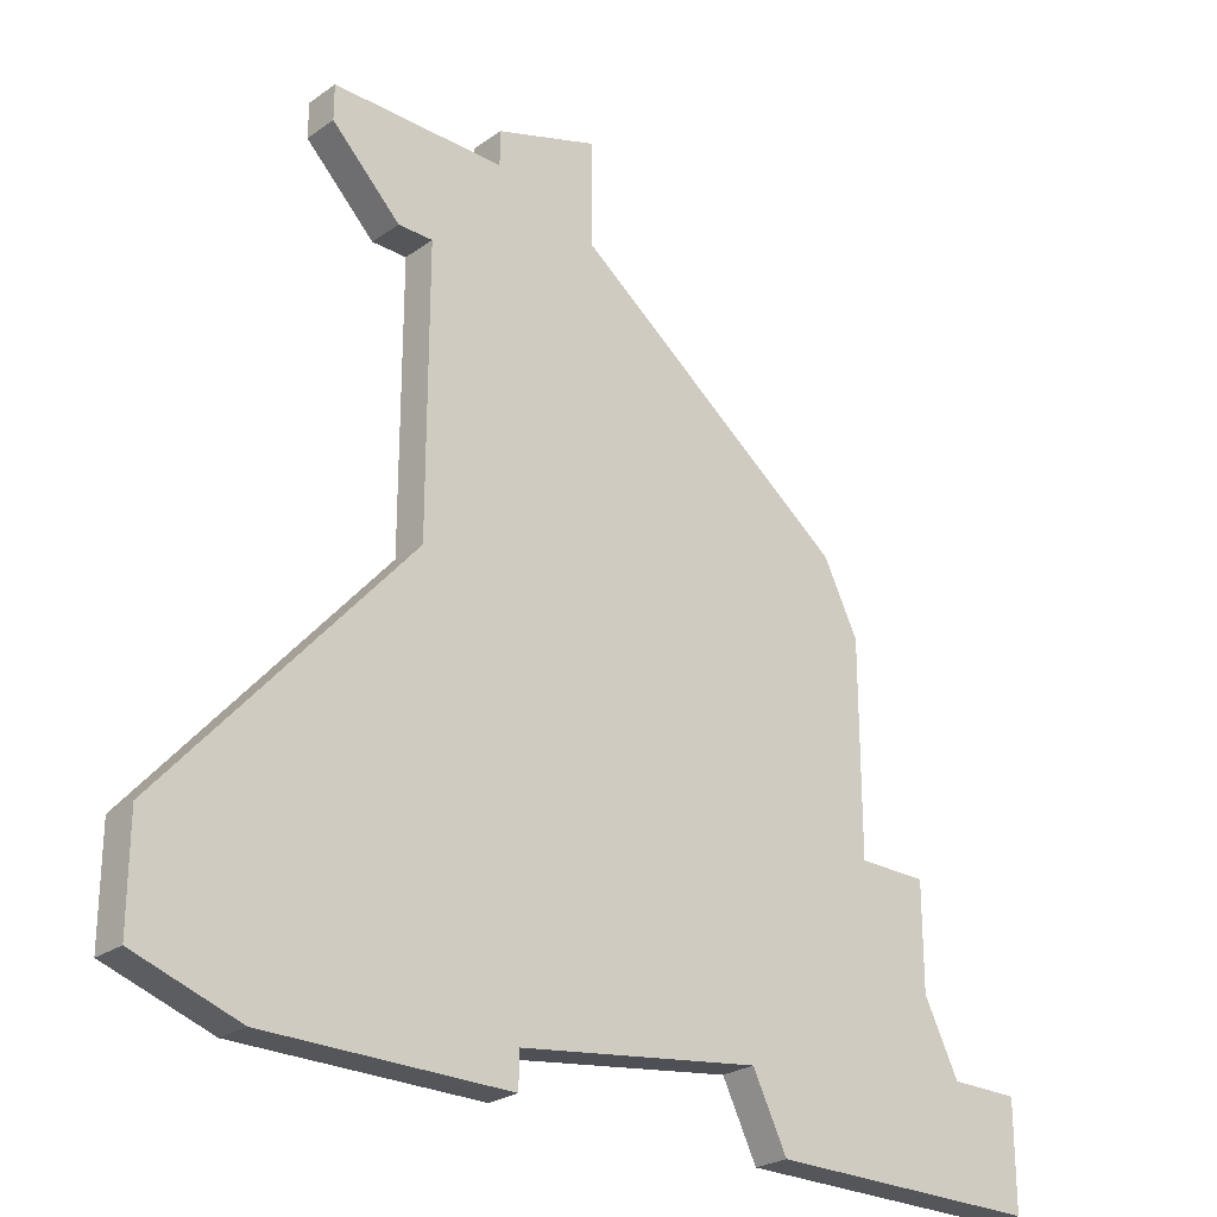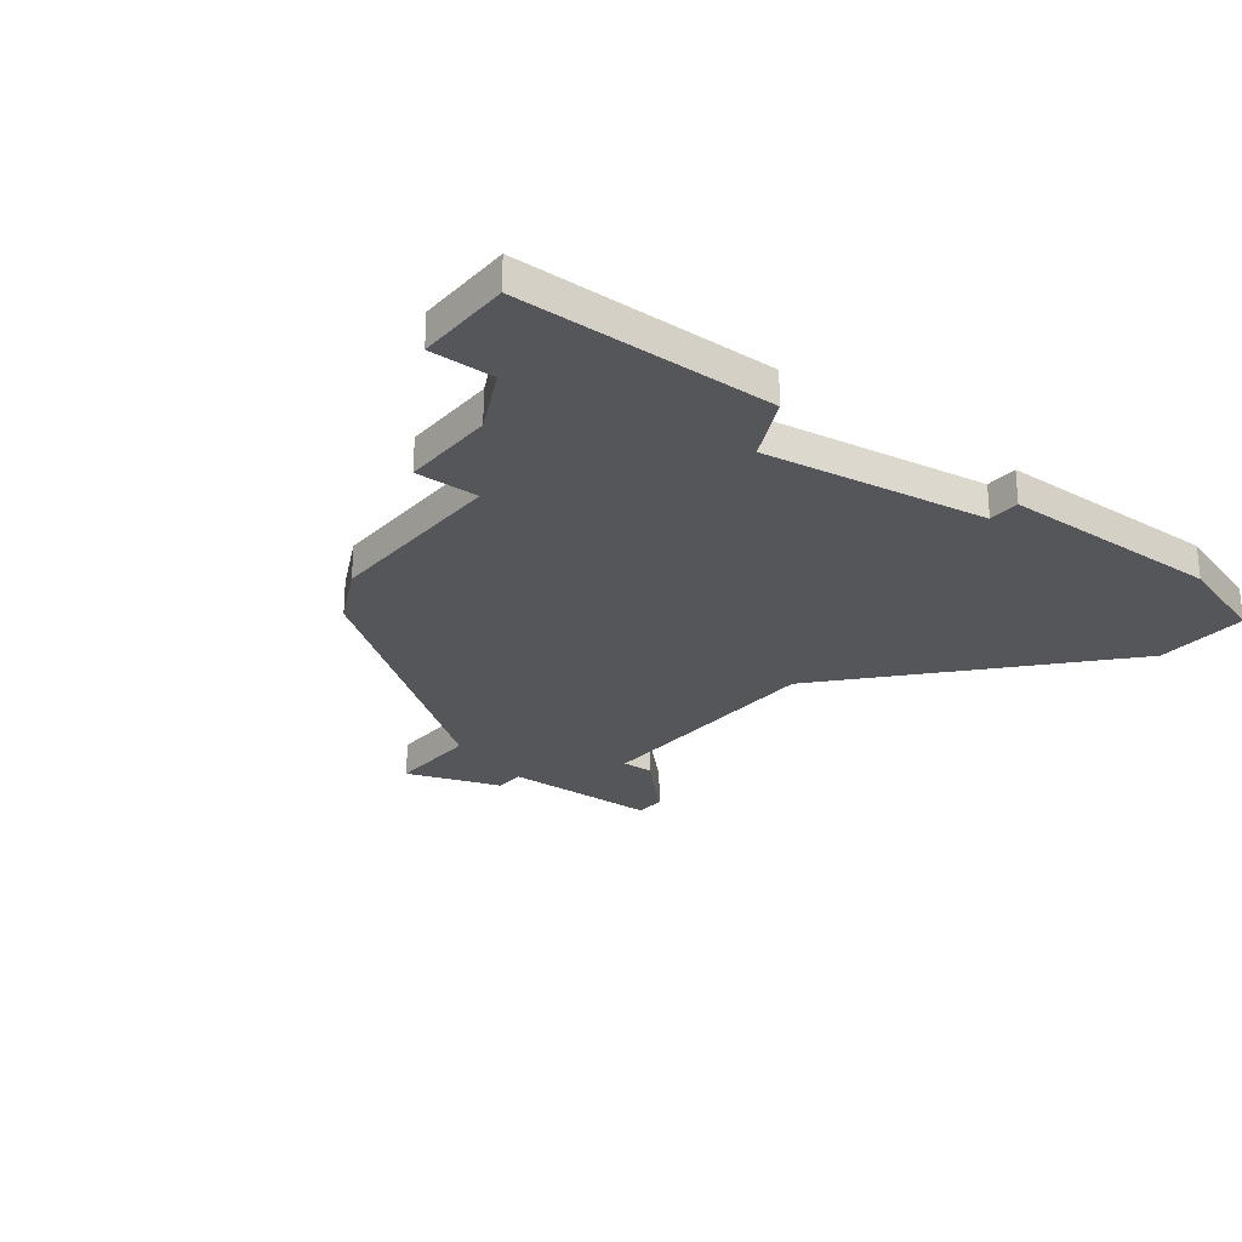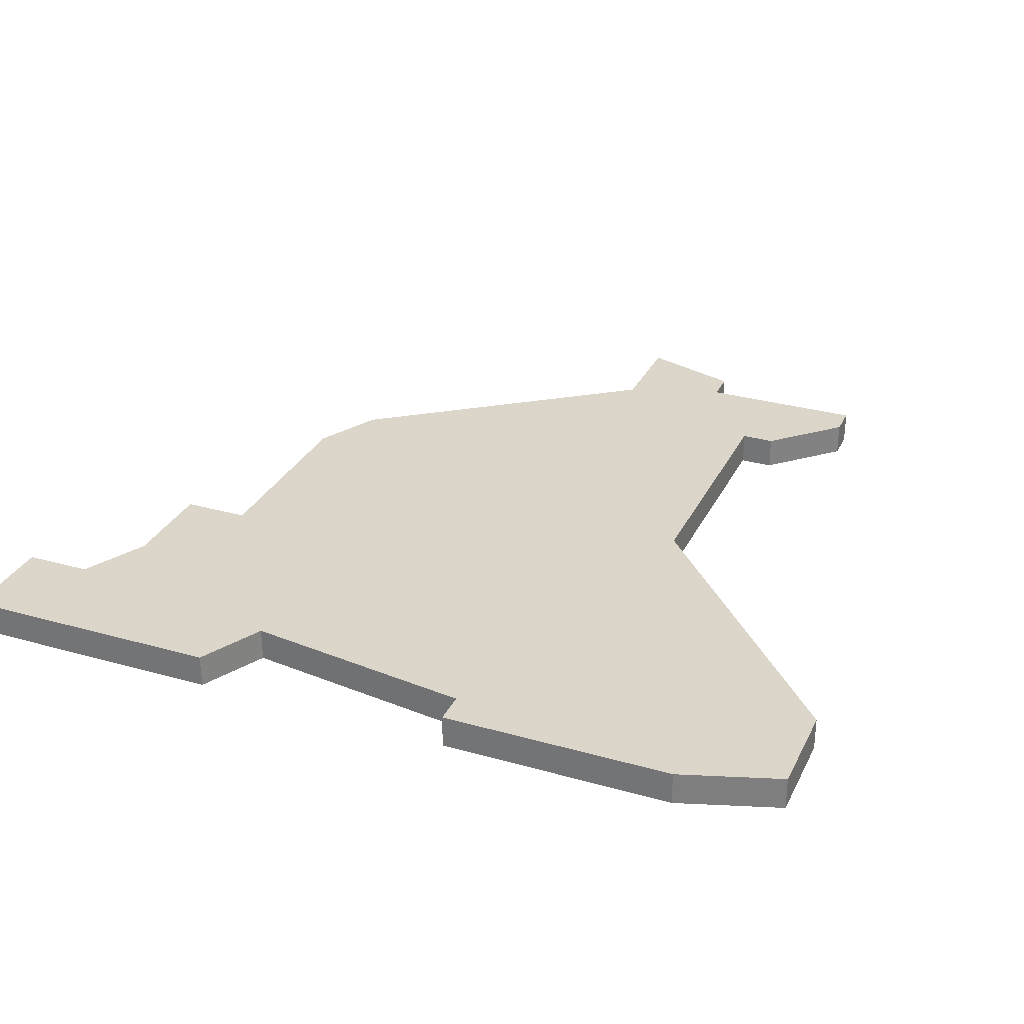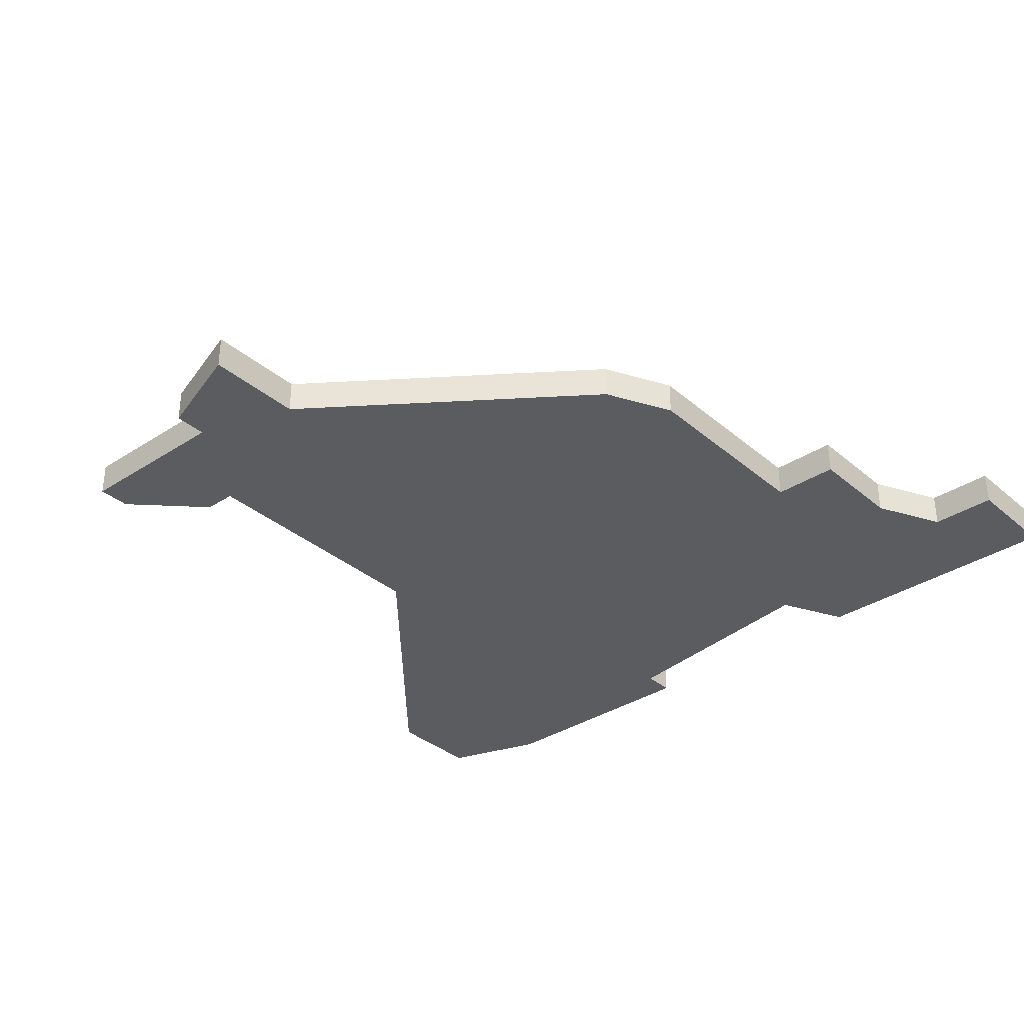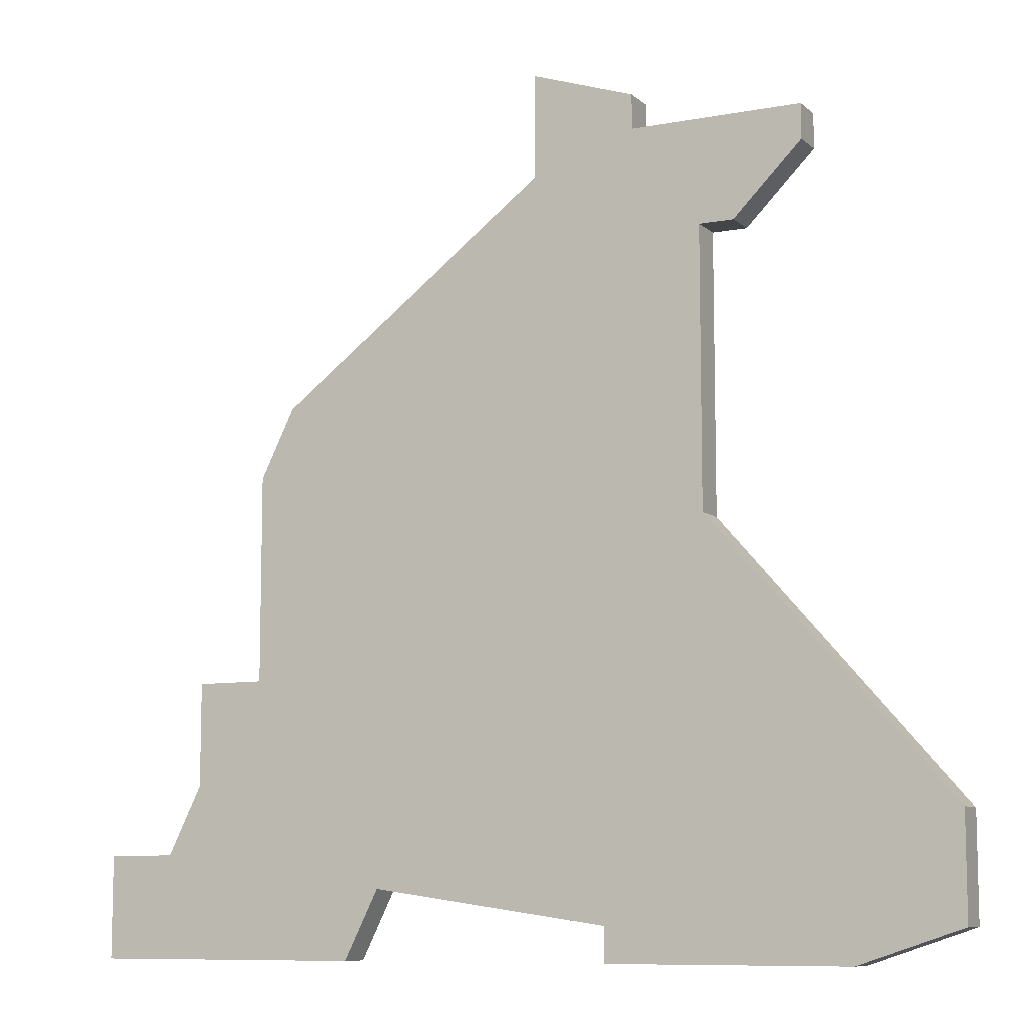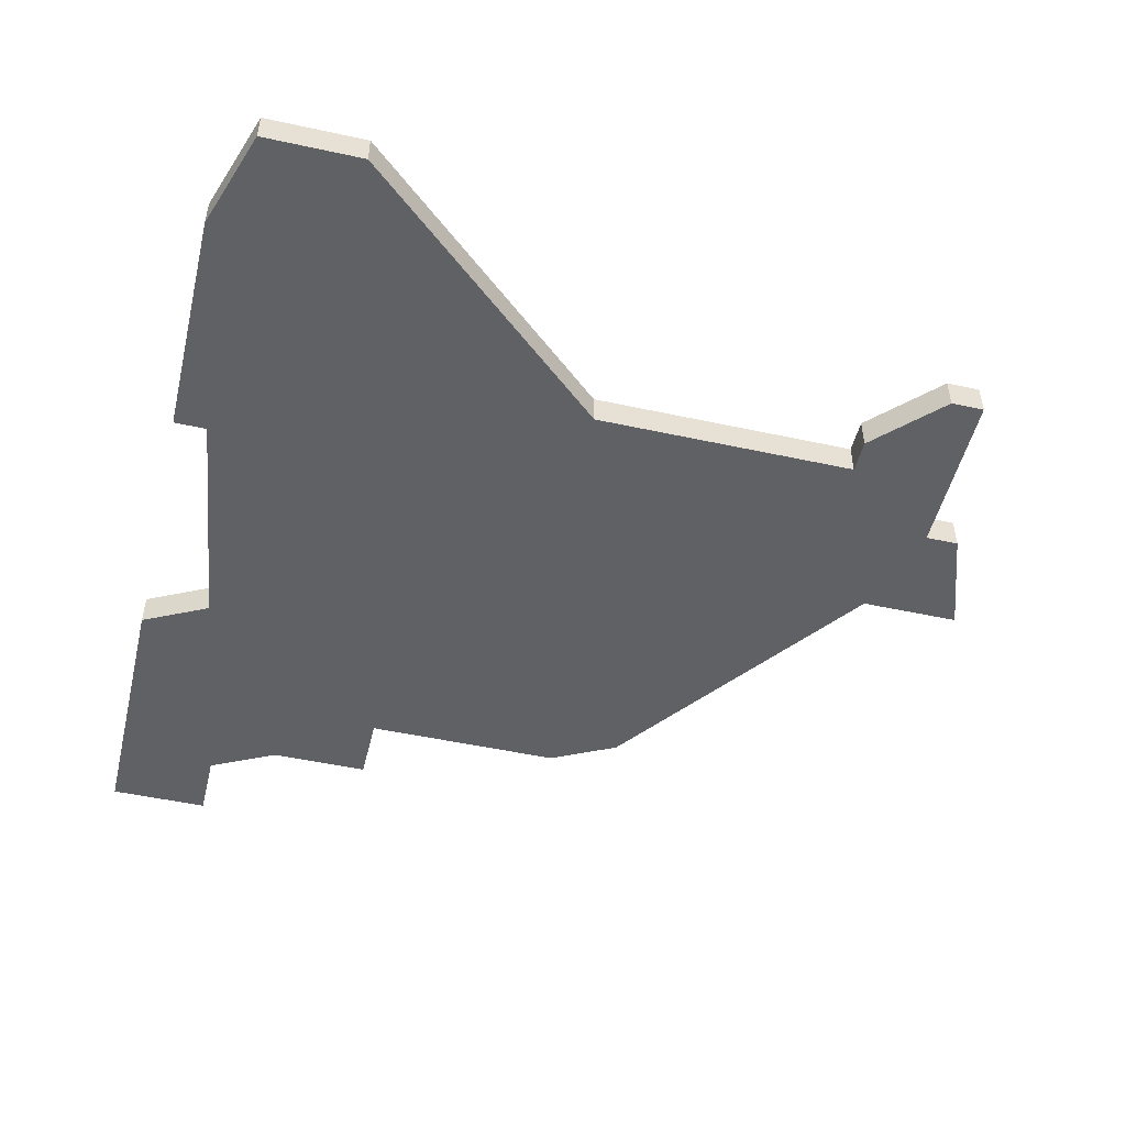
<metadata>
{"format":"obj","ext":"obj","renderer":"f3d","projection":"perspective","resolution":1024,"background":"white","views":[{"elev":-25.5,"azim":138.2,"up":"+Y"},{"elev":-25.1,"azim":-37.9,"up":"+Z"},{"elev":30.0,"azim":22.5,"up":"+Z"},{"elev":-34.4,"azim":-138.7,"up":"+Z"},{"elev":-9.1,"azim":26.7,"up":"+Y"},{"elev":-49.7,"azim":76.5,"up":"+Z"}]}
</metadata>
<code>
v 1590 -441 0
v 1590 -444 0
v 1582 -450 0
v 1581 -452 0
v 1581 -458 0
v 1579 -458 0
v 1579 -461 0
v 1578 -463 0
v 1576 -463 0
v 1576 -466 0
v 1584 -466 0
v 1585 -464 0
v 1592 -465 0
v 1592 -466 0
v 1599 -466 0
v 1602 -465 0
v 1602 -462 0
v 1595 -454 0
v 1595 -446 0
v 1596 -446 0
v 1598 -444 0
v 1598 -443 0
v 1593 -443 0
v 1593 -442 0
v 1590 -441 1
v 1590 -444 1
v 1582 -450 1
v 1581 -452 1
v 1581 -458 1
v 1579 -458 1
v 1579 -461 1
v 1578 -463 1
v 1576 -463 1
v 1576 -466 1
v 1584 -466 1
v 1585 -464 1
v 1592 -465 1
v 1592 -466 1
v 1599 -466 1
v 1602 -465 1
v 1602 -462 1
v 1595 -454 1
v 1595 -446 1
v 1596 -446 1
v 1598 -444 1
v 1598 -443 1
v 1593 -443 1
v 1593 -442 1
f 2 1 24
f 4 3 2
f 7 6 5
f 10 9 8
f 12 11 10
f 15 14 13
f 17 16 15
f 21 20 19
f 23 22 21
f 2 24 23
f 5 4 2
f 8 7 5
f 12 10 8
f 17 15 13
f 23 21 19
f 5 2 23
f 12 8 5
f 17 13 12
f 23 19 18
f 12 5 23
f 18 17 12
f 12 23 18
f 48 25 26
f 26 27 28
f 29 30 31
f 32 33 34
f 34 35 36
f 37 38 39
f 39 40 41
f 43 44 45
f 45 46 47
f 47 48 26
f 26 28 29
f 29 31 32
f 32 34 36
f 37 39 41
f 43 45 47
f 47 26 29
f 29 32 36
f 36 37 41
f 42 43 47
f 47 29 36
f 36 41 42
f 42 47 36
f 26 25 2
f 2 25 1
f 27 26 3
f 3 26 2
f 28 27 4
f 4 27 3
f 29 28 5
f 5 28 4
f 30 29 6
f 6 29 5
f 31 30 7
f 7 30 6
f 32 31 8
f 8 31 7
f 33 32 9
f 9 32 8
f 34 33 10
f 10 33 9
f 35 34 11
f 11 34 10
f 36 35 12
f 12 35 11
f 37 36 13
f 13 36 12
f 38 37 14
f 14 37 13
f 39 38 15
f 15 38 14
f 40 39 16
f 16 39 15
f 41 40 17
f 17 40 16
f 42 41 18
f 18 41 17
f 43 42 19
f 19 42 18
f 44 43 20
f 20 43 19
f 45 44 21
f 21 44 20
f 46 45 22
f 22 45 21
f 47 46 23
f 23 46 22
f 25 48 1
f 1 48 24
f 48 47 24
f 24 47 23

</code>
